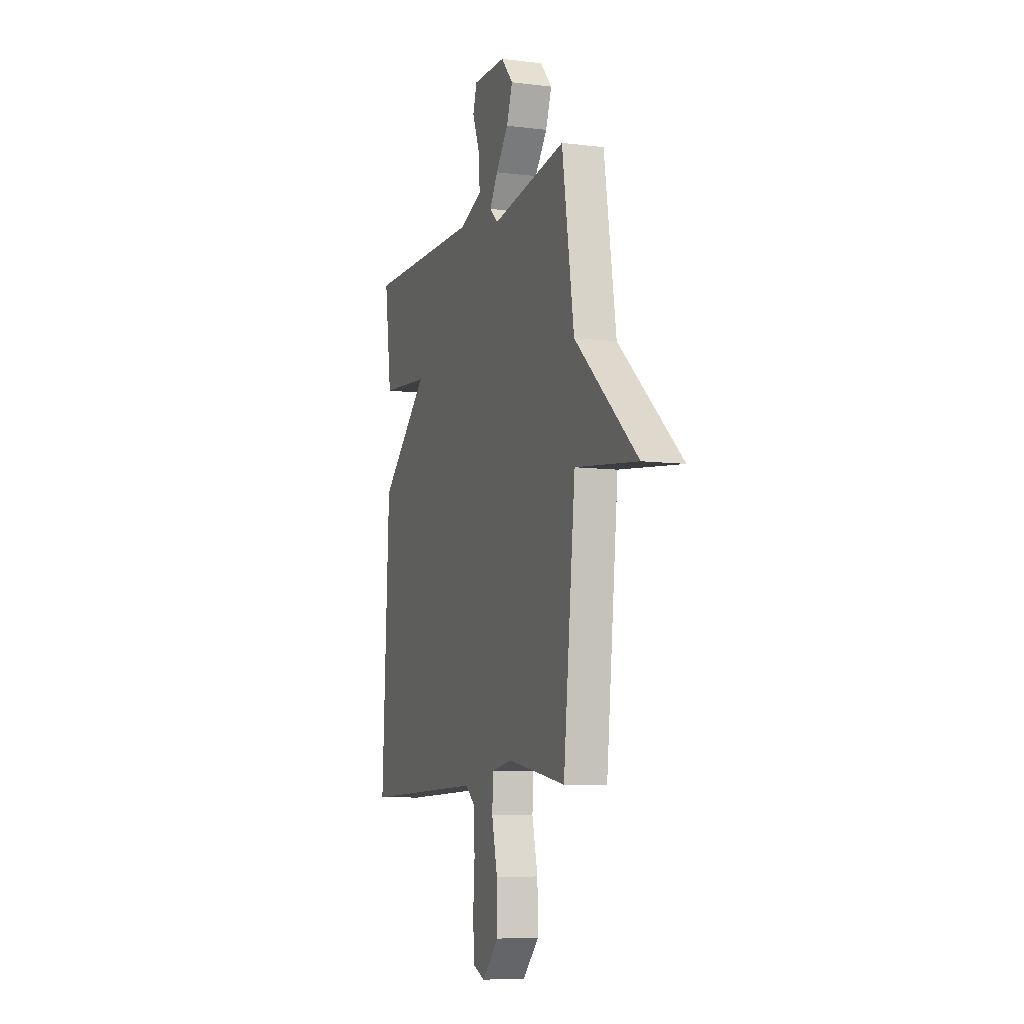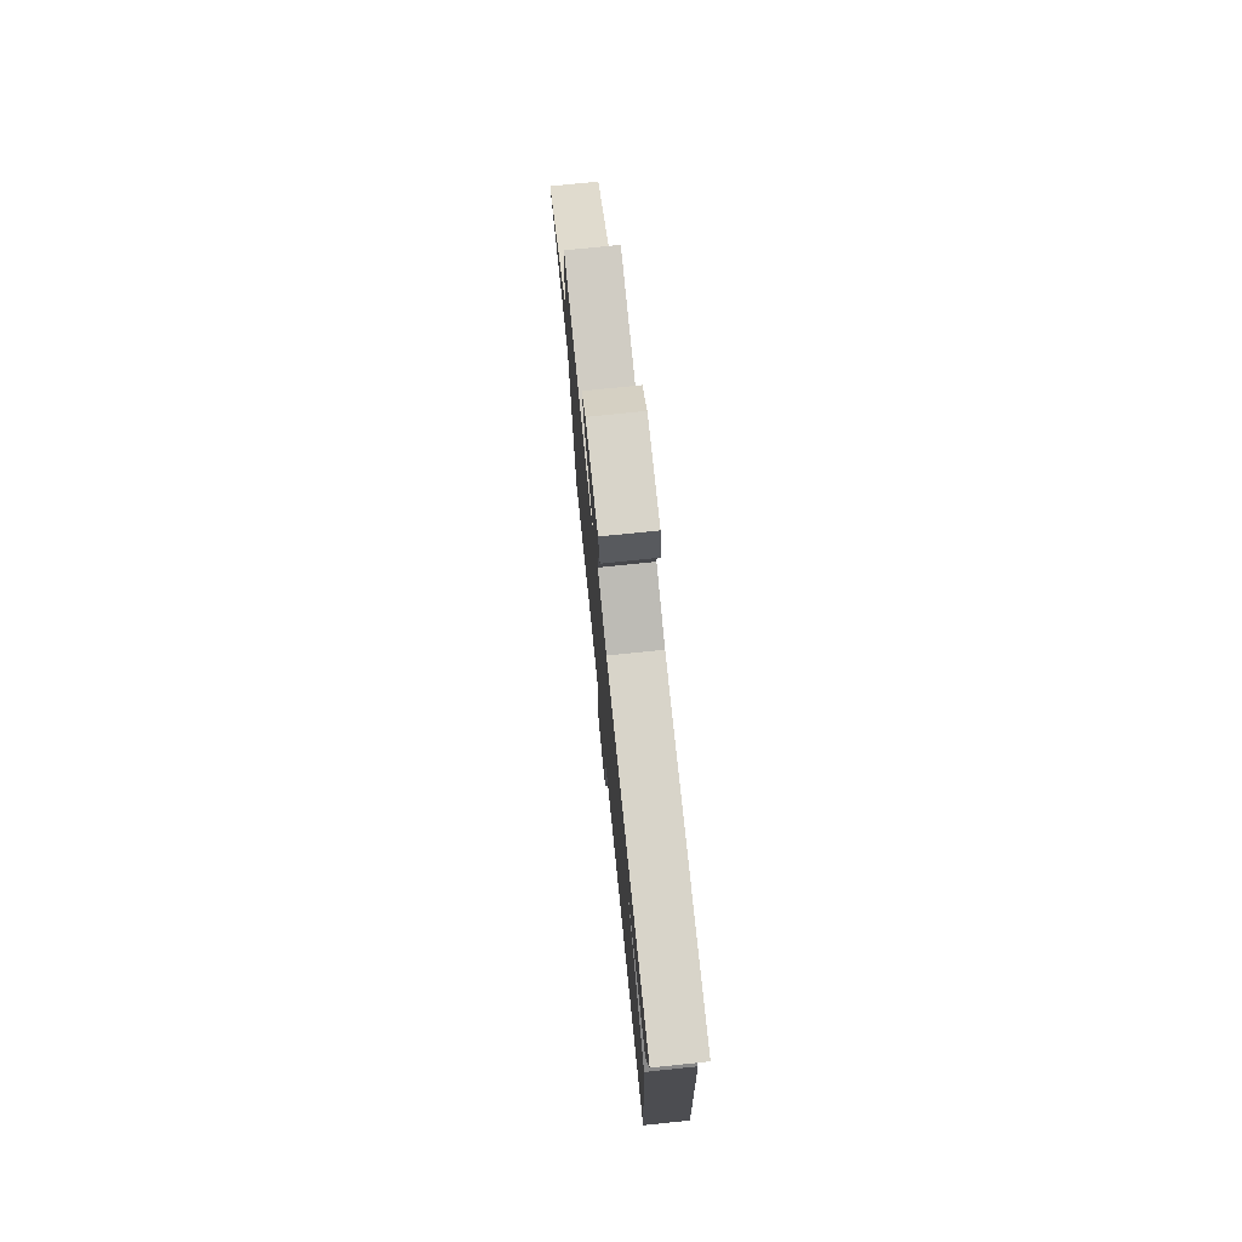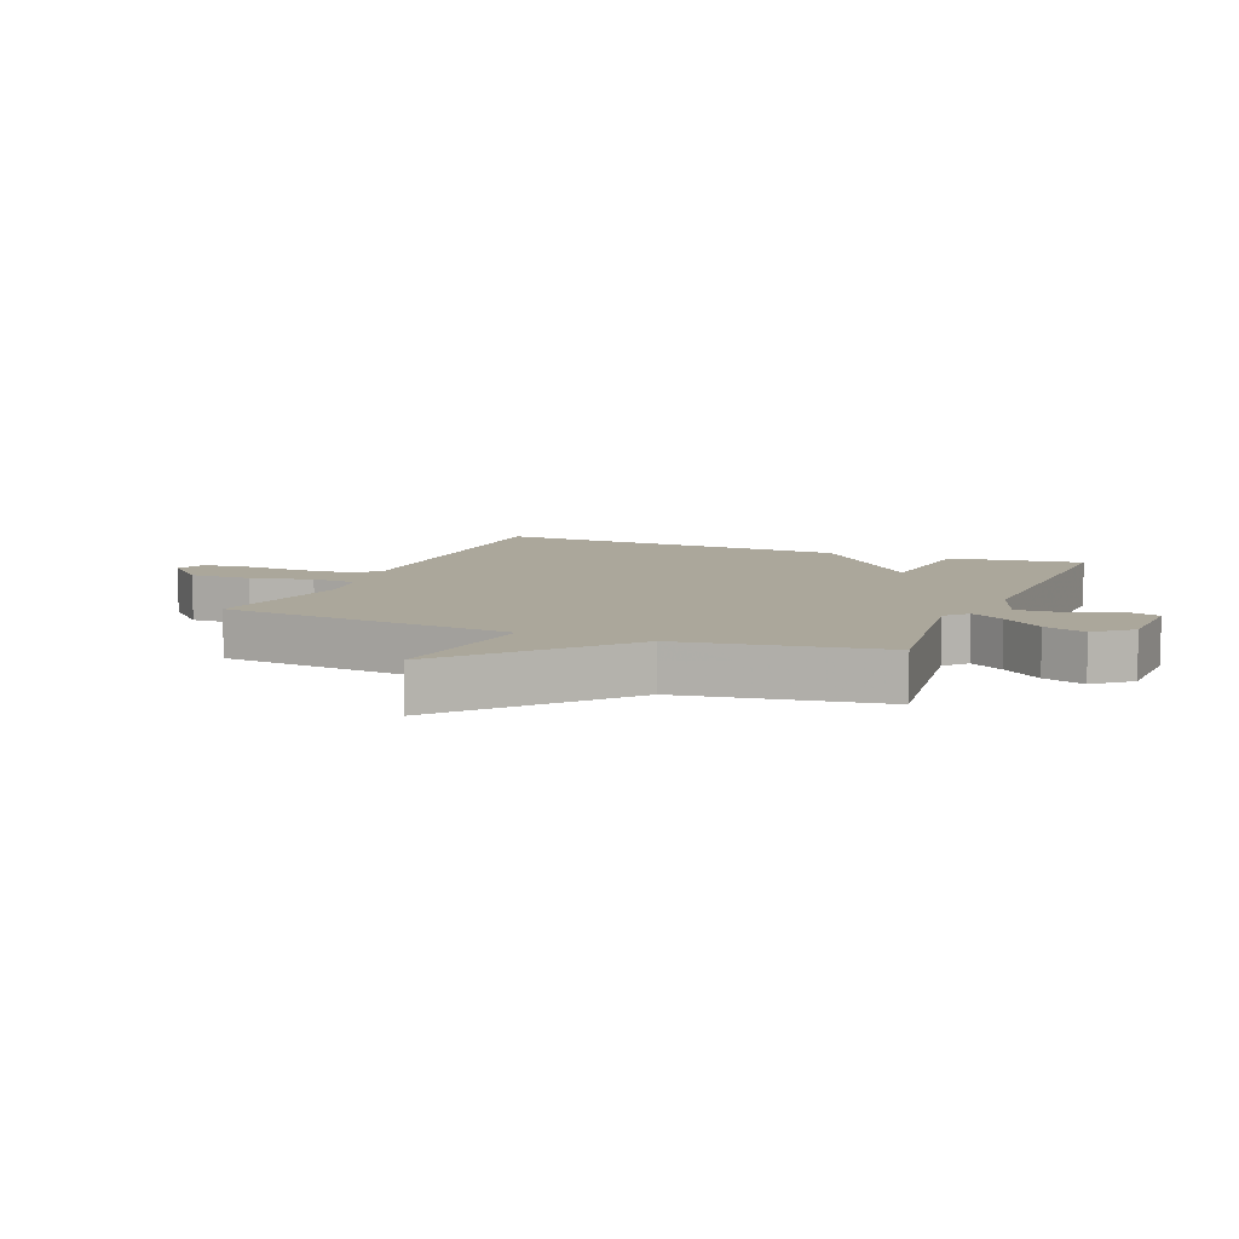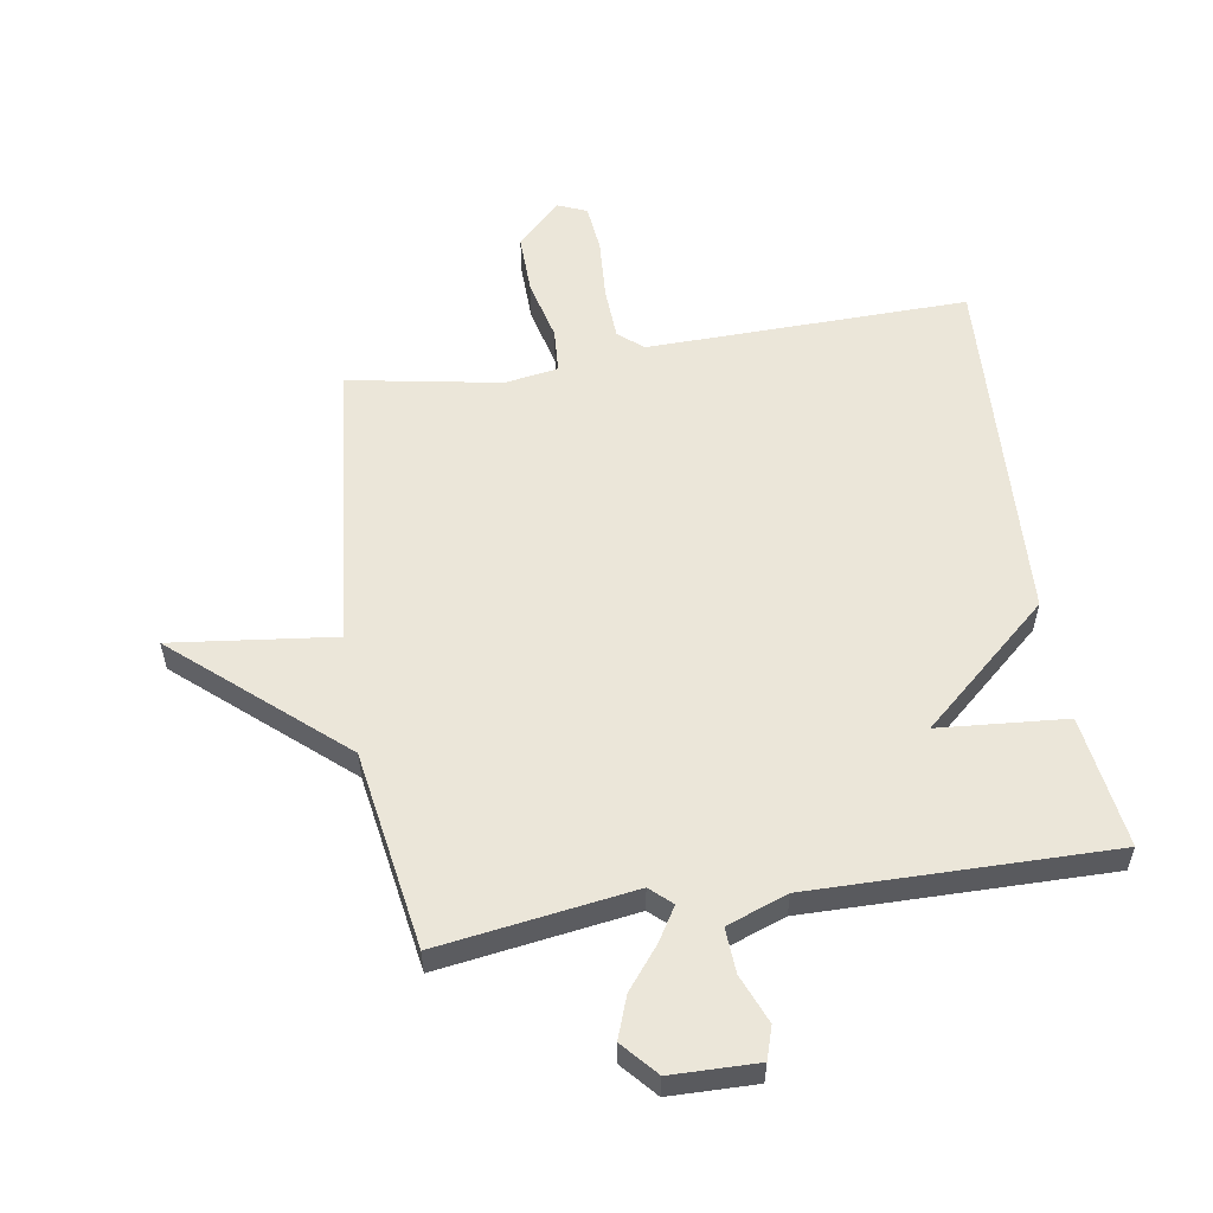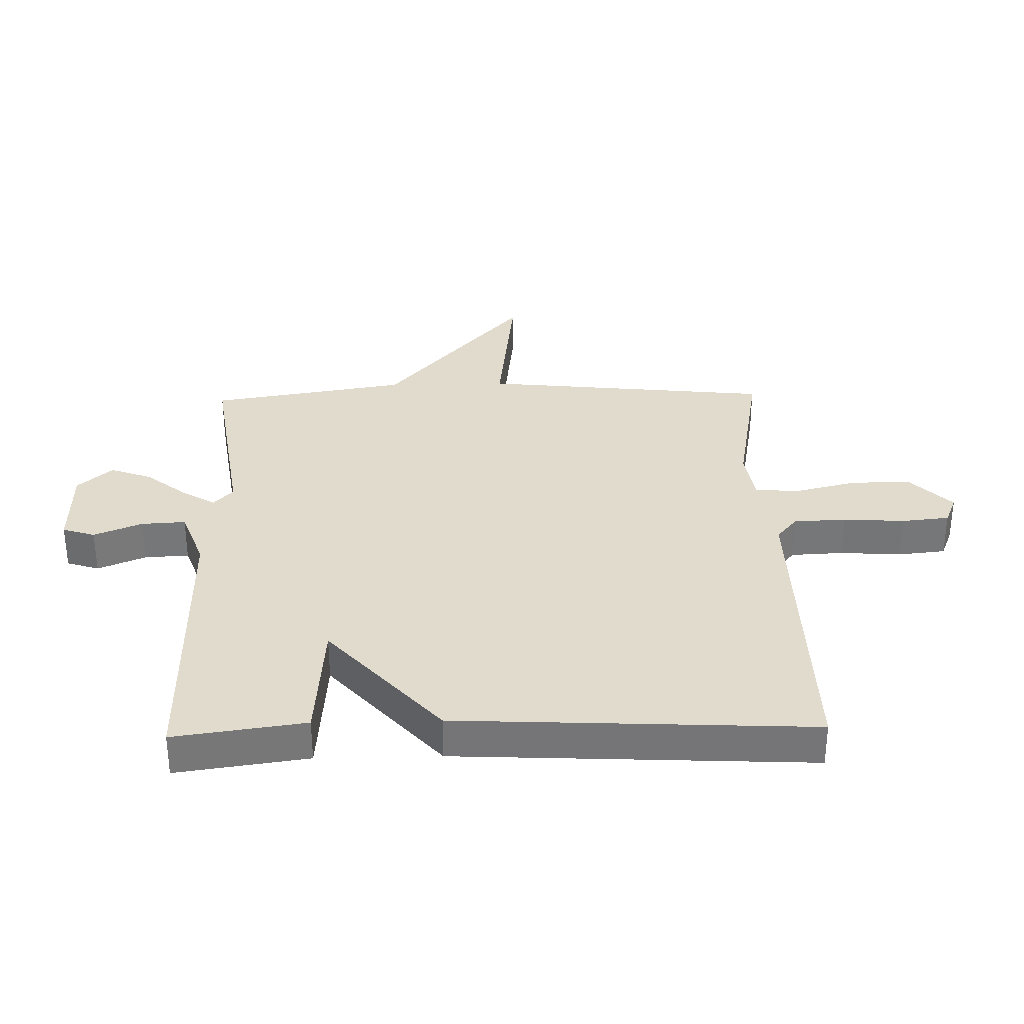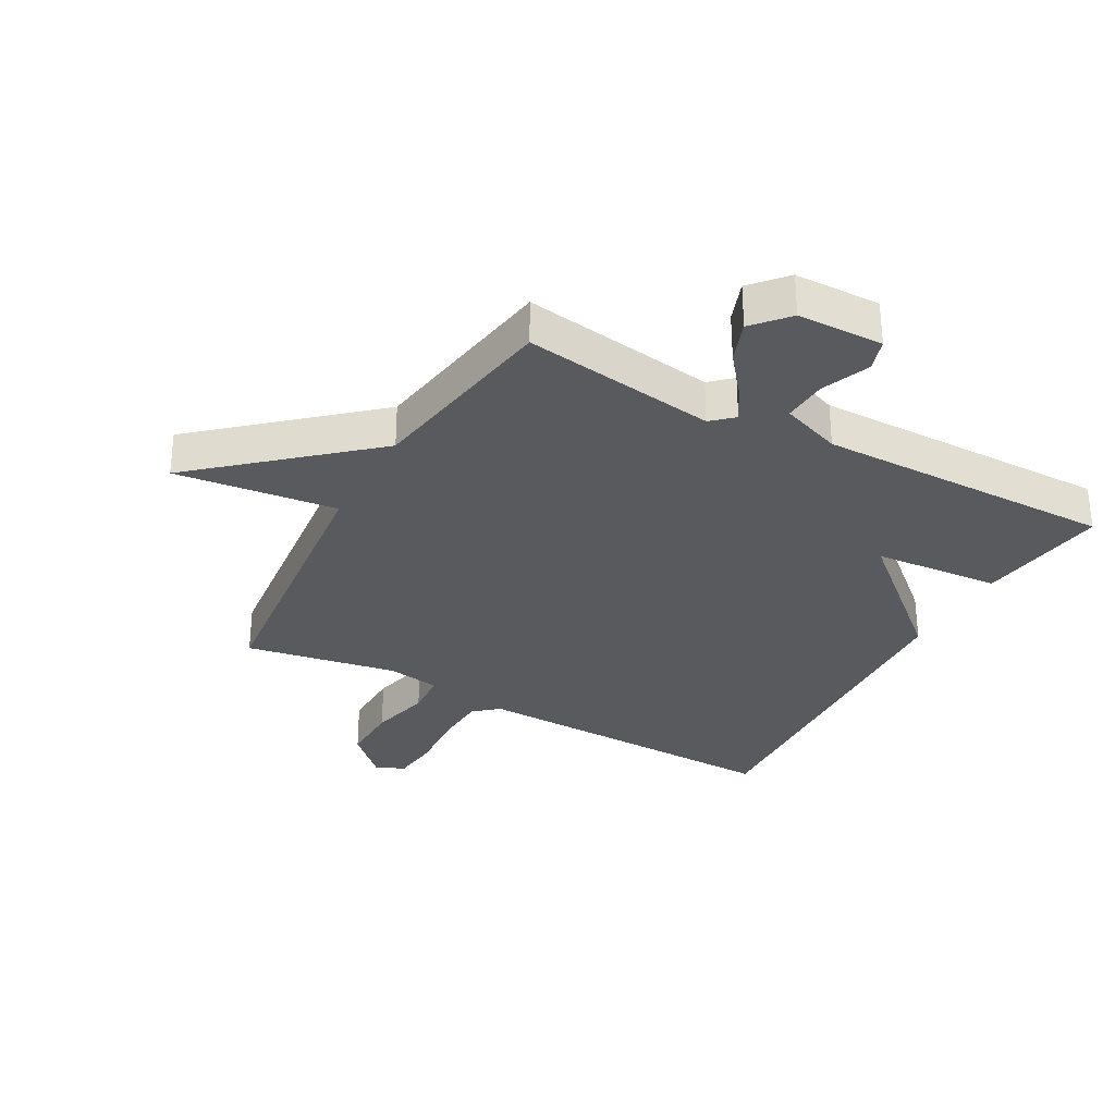
<metadata>
{"format":"obj","ext":"obj","renderer":"f3d","projection":"perspective","resolution":1024,"background":"white","views":[{"elev":-8.1,"azim":-109.0,"up":"+Z"},{"elev":76.2,"azim":84.1,"up":"+Z"},{"elev":8.1,"azim":-67.7,"up":"+Y"},{"elev":56.3,"azim":-9.2,"up":"+Y"},{"elev":33.3,"azim":88.6,"up":"+Y"},{"elev":-31.2,"azim":-29.0,"up":"+Y"}]}
</metadata>
<code>
v -0.5 0.07 -0.5
v -0.551 0.07 -0.023
v -0.816 0.07 -0.055
v -0.551 0.07 0.177
v -0.5 0.07 0.5
v -0.182 0.07 0.454
v -0.147 0.07 0.486
v -0.181 0.07 0.541
v -0.234 0.07 0.607
v -0.259 0.07 0.675
v -0.209 0.07 0.732
v -0.068 0.07 0.735
v -0.051 0.07 0.682
v -0.083 0.07 0.603
v -0.087 0.07 0.53
v 0.012 0.07 0.494
v 0.5 0.07 0.5
v 0.47 0.07 0.284
v 0.262 0.07 0.267
v 0.47 0.07 0.084
v 0.5 0.07 -0.5
v -0.023 0.07 -0.49
v -0.063 0.07 -0.524
v -0.067 0.07 -0.61
v -0.06 0.07 -0.711
v -0.068 0.07 -0.789
v -0.116 0.07 -0.809
v -0.186 0.07 -0.74
v -0.184 0.07 -0.641
v -0.16 0.07 -0.541
v -0.165 0.07 -0.469
v -0.252 0.07 -0.455
v -0.5 0 -0.5
v -0.551 0 -0.023
v -0.816 0 -0.055
v -0.551 0 0.177
v -0.5 0 0.5
v -0.182 0 0.454
v -0.147 0 0.486
v -0.181 0 0.541
v -0.234 0 0.607
v -0.259 0 0.675
v -0.209 0 0.732
v -0.068 0 0.735
v -0.051 0 0.682
v -0.083 0 0.603
v -0.087 0 0.53
v 0.012 0 0.494
v 0.5 0 0.5
v 0.47 0 0.284
v 0.262 0 0.267
v 0.47 0 0.084
v 0.5 0 -0.5
v -0.023 0 -0.49
v -0.063 0 -0.524
v -0.067 0 -0.61
v -0.06 0 -0.711
v -0.068 0 -0.789
v -0.116 0 -0.809
v -0.186 0 -0.74
v -0.184 0 -0.641
v -0.16 0 -0.541
v -0.165 0 -0.469
v -0.252 0 -0.455
f 28 29 30
f 27 28 30
f 26 27 30
f 25 26 30
f 24 25 30
f 23 24 30 31
f 22 23 31
f 22 31 32
f 21 22 32
f 20 21 32
f 19 20 32
f 16 17 18 19
f 32 1 2
f 19 32 2
f 16 19 2
f 15 16 2
f 12 13 14
f 11 12 14
f 10 11 14
f 9 10 14
f 8 9 14
f 7 8 14 15
f 4 5 6
f 2 3 4 6
f 2 6 7 15
f 62 61 60
f 62 60 59
f 62 59 58
f 62 58 57
f 62 57 56
f 63 62 56 55
f 63 55 54
f 64 63 54
f 64 54 53
f 64 53 52
f 64 52 51
f 51 50 49 48
f 34 33 64
f 34 64 51
f 34 51 48
f 34 48 47
f 46 45 44
f 46 44 43
f 46 43 42
f 46 42 41
f 46 41 40
f 47 46 40 39
f 38 37 36
f 38 36 35 34
f 47 39 38 34
f 1 33 34 2
f 2 34 35 3
f 3 35 36 4
f 4 36 37 5
f 5 37 38 6
f 6 38 39 7
f 7 39 40 8
f 8 40 41 9
f 9 41 42 10
f 10 42 43 11
f 11 43 44 12
f 12 44 45 13
f 13 45 46 14
f 14 46 47 15
f 15 47 48 16
f 16 48 49 17
f 17 49 50 18
f 18 50 51 19
f 19 51 52 20
f 20 52 53 21
f 21 53 54 22
f 22 54 55 23
f 23 55 56 24
f 24 56 57 25
f 25 57 58 26
f 26 58 59 27
f 27 59 60 28
f 28 60 61 29
f 29 61 62 30
f 30 62 63 31
f 31 63 64 32
f 32 64 33 1

</code>
